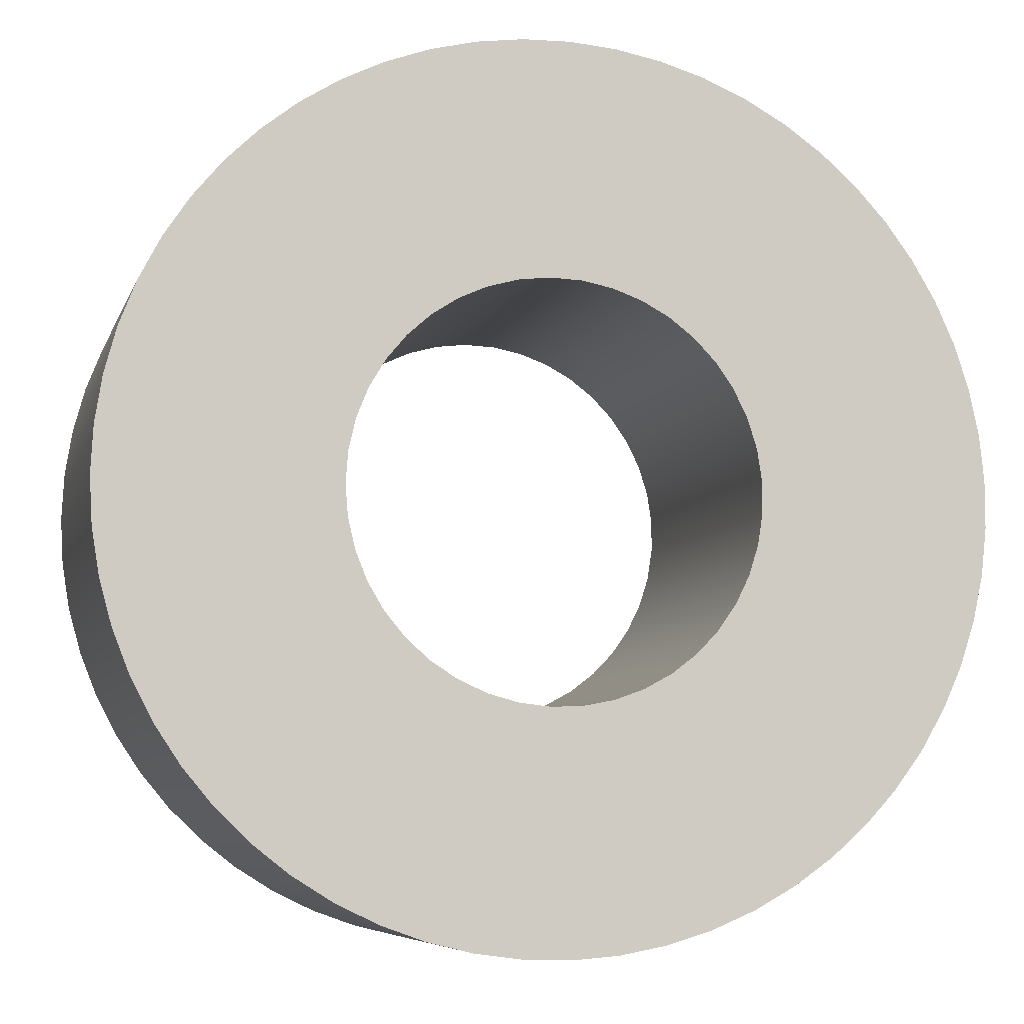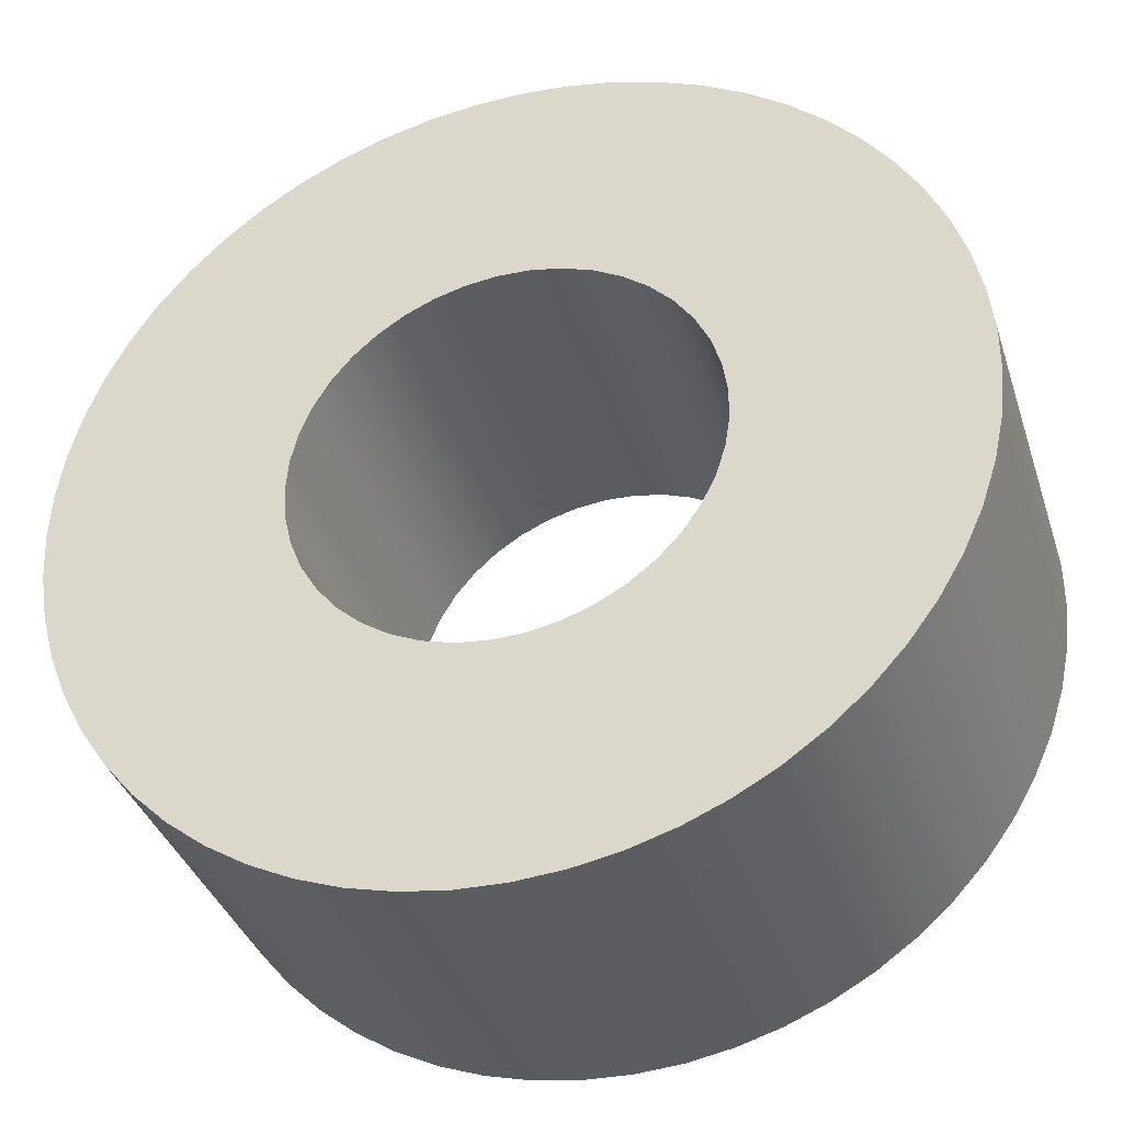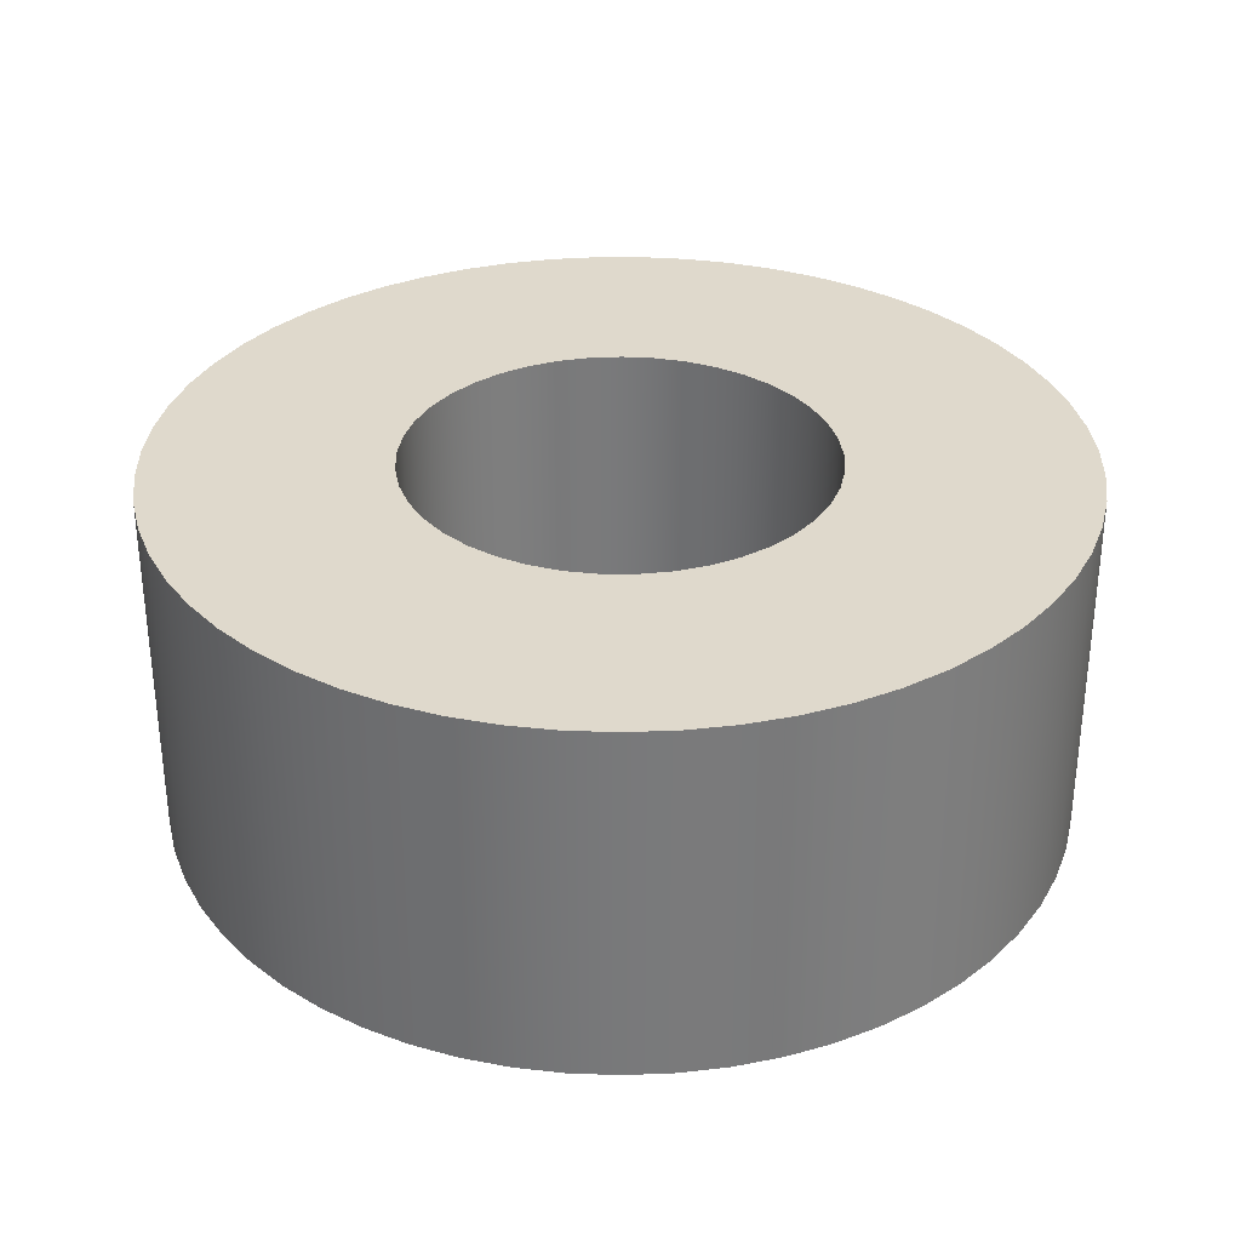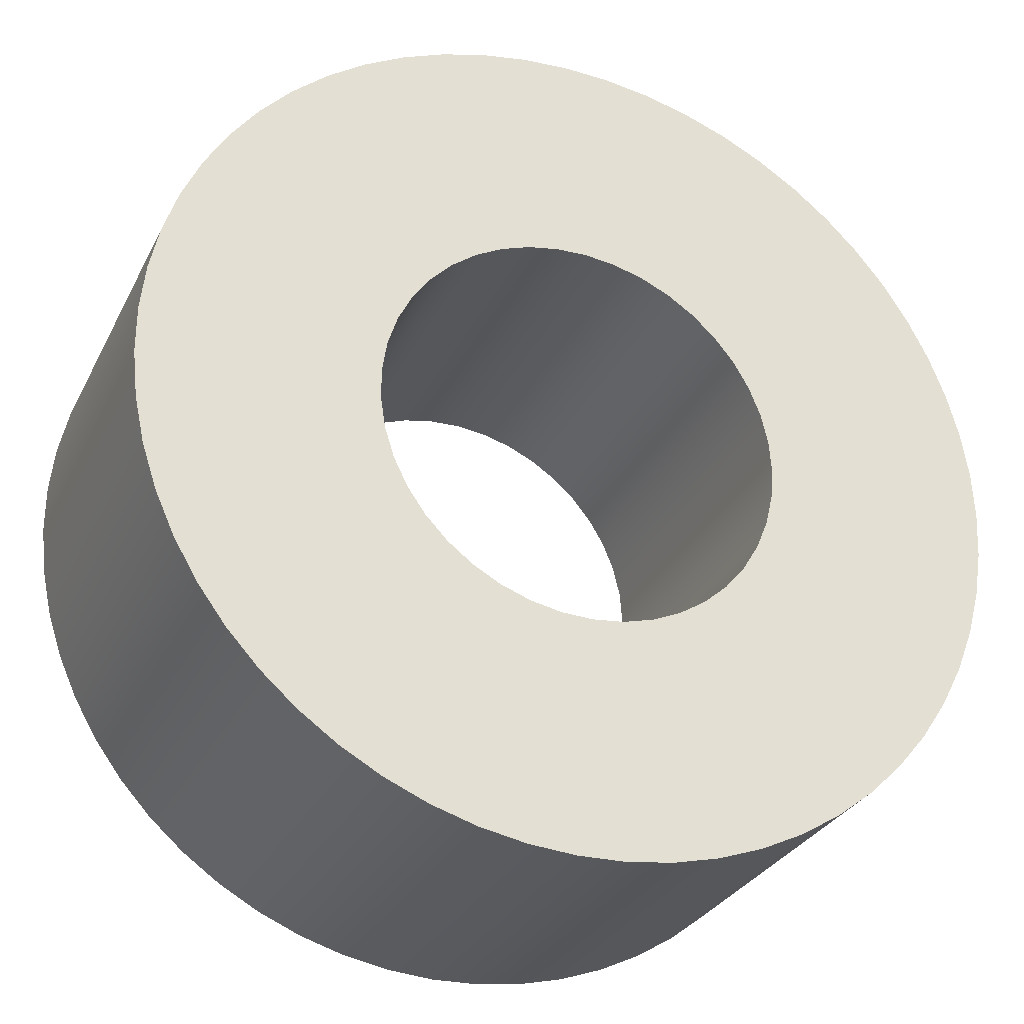
<metadata>
{"format":"obj","ext":"obj","renderer":"f3d","projection":"perspective","resolution":1024,"background":"white","views":[{"elev":-7.0,"azim":-14.5,"up":"+Y"},{"elev":-36.7,"azim":17.2,"up":"+Y"},{"elev":32.3,"azim":178.3,"up":"+Z"},{"elev":-29.8,"azim":157.4,"up":"+Y"}]}
</metadata>
<code>
v -2.223 -2.722e-16 3.81
v -2.196 -0.3393 3.81
v -2.119 -0.6706 3.81
v -1.992 -0.9862 3.81
v -1.818 -1.279 3.81
v -1.601 -1.541 3.81
v -1.347 -1.768 3.81
v -1.062 -1.952 3.81
v -0.7512 -2.092 3.81
v -0.4231 -2.182 3.81
v -0.08513 -2.221 3.81
v 0.2549 -2.208 3.81
v 0.5889 -2.143 3.81
v 0.9092 -2.028 3.81
v 1.208 -1.865 3.81
v 1.479 -1.659 3.81
v 1.715 -1.414 3.81
v 1.91 -1.136 3.81
v 2.061 -0.8308 3.81
v 2.164 -0.5064 3.81
v 2.216 -0.1701 3.81
v 2.216 0.1701 3.81
v 2.164 0.5064 3.81
v 2.061 0.8308 3.81
v 1.91 1.136 3.81
v 1.715 1.414 3.81
v 1.479 1.659 3.81
v 1.208 1.865 3.81
v 0.9092 2.028 3.81
v 0.5889 2.143 3.81
v 0.2549 2.208 3.81
v -0.08513 2.221 3.81
v -0.4231 2.182 3.81
v -0.7512 2.092 3.81
v -1.062 1.952 3.81
v -1.347 1.768 3.81
v -1.601 1.541 3.81
v -1.818 1.279 3.81
v -1.992 0.9862 3.81
v -2.119 0.6706 3.81
v -2.196 0.3393 3.81
v -2.223 -2.722e-16 0
v -2.196 0.3393 0
v -2.119 0.6706 0
v -1.992 0.9862 0
v -1.818 1.279 0
v -1.601 1.541 0
v -1.347 1.768 0
v -1.062 1.952 0
v -0.7512 2.092 0
v -0.4231 2.182 0
v -0.08513 2.221 0
v 0.2549 2.208 0
v 0.5889 2.143 0
v 0.9092 2.028 0
v 1.208 1.865 0
v 1.479 1.659 0
v 1.715 1.414 0
v 1.91 1.136 0
v 2.061 0.8308 0
v 2.164 0.5064 0
v 2.216 0.1701 0
v 2.216 -0.1701 0
v 2.164 -0.5064 0
v 2.061 -0.8308 0
v 1.91 -1.136 0
v 1.715 -1.414 0
v 1.479 -1.659 0
v 1.208 -1.865 0
v 0.9092 -2.028 0
v 0.5889 -2.143 0
v 0.2549 -2.208 0
v -0.08513 -2.221 0
v -0.4231 -2.182 0
v -0.7512 -2.092 0
v -1.062 -1.952 0
v -1.347 -1.768 0
v -1.601 -1.541 0
v -1.818 -1.279 0
v -1.992 -0.9862 0
v -2.119 -0.6706 0
v -2.196 -0.3393 0
v -2.223 -2.722e-16 3.81
v -2.223 -2.722e-16 0
v -4.762 -5.832e-16 3.81
v -4.736 0.5062 3.81
v -4.655 1.007 3.81
v -4.522 1.496 3.81
v -4.337 1.968 3.81
v -4.103 2.418 3.81
v -3.823 2.84 3.81
v -3.499 3.23 3.81
v -3.136 3.584 3.81
v -2.737 3.897 3.81
v -2.308 4.166 3.81
v -1.852 4.388 3.81
v -1.375 4.56 3.81
v -0.8824 4.68 3.81
v -0.38 4.747 3.81
v 0.1268 4.761 3.81
v 0.6321 4.72 3.81
v 1.13 4.626 3.81
v 1.616 4.48 3.81
v 2.083 4.283 3.81
v 2.526 4.037 3.81
v 2.941 3.746 3.81
v 3.322 3.412 3.81
v 3.666 3.04 3.81
v 3.969 2.633 3.81
v 4.226 2.196 3.81
v 4.435 1.734 3.81
v 4.595 1.253 3.81
v 4.702 0.7575 3.81
v 4.756 0.2535 3.81
v 4.756 -0.2535 3.81
v 4.702 -0.7575 3.81
v 4.595 -1.253 3.81
v 4.435 -1.734 3.81
v 4.226 -2.196 3.81
v 3.969 -2.633 3.81
v 3.666 -3.04 3.81
v 3.322 -3.412 3.81
v 2.941 -3.746 3.81
v 2.526 -4.037 3.81
v 2.083 -4.283 3.81
v 1.616 -4.48 3.81
v 1.13 -4.626 3.81
v 0.6321 -4.72 3.81
v 0.1268 -4.761 3.81
v -0.38 -4.747 3.81
v -0.8824 -4.68 3.81
v -1.375 -4.56 3.81
v -1.852 -4.388 3.81
v -2.308 -4.166 3.81
v -2.737 -3.897 3.81
v -3.136 -3.584 3.81
v -3.499 -3.23 3.81
v -3.823 -2.84 3.81
v -4.103 -2.418 3.81
v -4.337 -1.968 3.81
v -4.522 -1.496 3.81
v -4.655 -1.007 3.81
v -4.736 -0.5062 3.81
v -4.762 -5.832e-16 0
v -4.736 -0.5062 0
v -4.655 -1.007 0
v -4.522 -1.496 0
v -4.337 -1.968 0
v -4.103 -2.418 0
v -3.823 -2.84 0
v -3.499 -3.23 0
v -3.136 -3.584 0
v -2.737 -3.897 0
v -2.308 -4.166 0
v -1.852 -4.388 0
v -1.375 -4.56 0
v -0.8824 -4.68 0
v -0.38 -4.747 0
v 0.1268 -4.761 0
v 0.6321 -4.72 0
v 1.13 -4.626 0
v 1.616 -4.48 0
v 2.083 -4.283 0
v 2.526 -4.037 0
v 2.941 -3.746 0
v 3.322 -3.412 0
v 3.666 -3.04 0
v 3.969 -2.633 0
v 4.226 -2.196 0
v 4.435 -1.734 0
v 4.595 -1.253 0
v 4.702 -0.7575 0
v 4.756 -0.2535 0
v 4.756 0.2535 0
v 4.702 0.7575 0
v 4.595 1.253 0
v 4.435 1.734 0
v 4.226 2.196 0
v 3.969 2.633 0
v 3.666 3.04 0
v 3.322 3.412 0
v 2.941 3.746 0
v 2.526 4.037 0
v 2.083 4.283 0
v 1.616 4.48 0
v 1.13 4.626 0
v 0.6321 4.72 0
v 0.1268 4.761 0
v -0.38 4.747 0
v -0.8824 4.68 0
v -1.375 4.56 0
v -1.852 4.388 0
v -2.308 4.166 0
v -2.737 3.897 0
v -3.136 3.584 0
v -3.499 3.23 0
v -3.823 2.84 0
v -4.103 2.418 0
v -4.337 1.968 0
v -4.522 1.496 0
v -4.655 1.007 0
v -4.736 0.5062 0
v -4.762 -5.832e-16 0
v -4.762 -5.832e-16 3.81
v -2.223 -2.722e-16 3.81
v -2.196 0.3393 3.81
v -2.119 0.6706 3.81
v -1.992 0.9862 3.81
v -1.818 1.279 3.81
v -1.601 1.541 3.81
v -1.347 1.768 3.81
v -1.062 1.952 3.81
v -0.7512 2.092 3.81
v -0.4231 2.182 3.81
v -0.08513 2.221 3.81
v 0.2549 2.208 3.81
v 0.5889 2.143 3.81
v 0.9092 2.028 3.81
v 1.208 1.865 3.81
v 1.479 1.659 3.81
v 1.715 1.414 3.81
v 1.91 1.136 3.81
v 2.061 0.8308 3.81
v 2.164 0.5064 3.81
v 2.216 0.1701 3.81
v 2.216 -0.1701 3.81
v 2.164 -0.5064 3.81
v 2.061 -0.8308 3.81
v 1.91 -1.136 3.81
v 1.715 -1.414 3.81
v 1.479 -1.659 3.81
v 1.208 -1.865 3.81
v 0.9092 -2.028 3.81
v 0.5889 -2.143 3.81
v 0.2549 -2.208 3.81
v -0.08513 -2.221 3.81
v -0.4231 -2.182 3.81
v -0.7512 -2.092 3.81
v -1.062 -1.952 3.81
v -1.347 -1.768 3.81
v -1.601 -1.541 3.81
v -1.818 -1.279 3.81
v -1.992 -0.9862 3.81
v -2.119 -0.6706 3.81
v -2.196 -0.3393 3.81
v -4.762 -5.832e-16 3.81
v -4.736 -0.5062 3.81
v -4.655 -1.007 3.81
v -4.522 -1.496 3.81
v -4.337 -1.968 3.81
v -4.103 -2.418 3.81
v -3.823 -2.84 3.81
v -3.499 -3.23 3.81
v -3.136 -3.584 3.81
v -2.737 -3.897 3.81
v -2.308 -4.166 3.81
v -1.852 -4.388 3.81
v -1.375 -4.56 3.81
v -0.8824 -4.68 3.81
v -0.38 -4.747 3.81
v 0.1268 -4.761 3.81
v 0.6321 -4.72 3.81
v 1.13 -4.626 3.81
v 1.616 -4.48 3.81
v 2.083 -4.283 3.81
v 2.526 -4.037 3.81
v 2.941 -3.746 3.81
v 3.322 -3.412 3.81
v 3.666 -3.04 3.81
v 3.969 -2.633 3.81
v 4.226 -2.196 3.81
v 4.435 -1.734 3.81
v 4.595 -1.253 3.81
v 4.702 -0.7575 3.81
v 4.756 -0.2535 3.81
v 4.756 0.2535 3.81
v 4.702 0.7575 3.81
v 4.595 1.253 3.81
v 4.435 1.734 3.81
v 4.226 2.196 3.81
v 3.969 2.633 3.81
v 3.666 3.04 3.81
v 3.322 3.412 3.81
v 2.941 3.746 3.81
v 2.526 4.037 3.81
v 2.083 4.283 3.81
v 1.616 4.48 3.81
v 1.13 4.626 3.81
v 0.6321 4.72 3.81
v 0.1268 4.761 3.81
v -0.38 4.747 3.81
v -0.8824 4.68 3.81
v -1.375 4.56 3.81
v -1.852 4.388 3.81
v -2.308 4.166 3.81
v -2.737 3.897 3.81
v -3.136 3.584 3.81
v -3.499 3.23 3.81
v -3.823 2.84 3.81
v -4.103 2.418 3.81
v -4.337 1.968 3.81
v -4.522 1.496 3.81
v -4.655 1.007 3.81
v -4.736 0.5062 3.81
v -2.223 -2.722e-16 0
v -2.196 -0.3393 0
v -2.119 -0.6706 0
v -1.992 -0.9862 0
v -1.818 -1.279 0
v -1.601 -1.541 0
v -1.347 -1.768 0
v -1.062 -1.952 0
v -0.7512 -2.092 0
v -0.4231 -2.182 0
v -0.08513 -2.221 0
v 0.2549 -2.208 0
v 0.5889 -2.143 0
v 0.9092 -2.028 0
v 1.208 -1.865 0
v 1.479 -1.659 0
v 1.715 -1.414 0
v 1.91 -1.136 0
v 2.061 -0.8308 0
v 2.164 -0.5064 0
v 2.216 -0.1701 0
v 2.216 0.1701 0
v 2.164 0.5064 0
v 2.061 0.8308 0
v 1.91 1.136 0
v 1.715 1.414 0
v 1.479 1.659 0
v 1.208 1.865 0
v 0.9092 2.028 0
v 0.5889 2.143 0
v 0.2549 2.208 0
v -0.08513 2.221 0
v -0.4231 2.182 0
v -0.7512 2.092 0
v -1.062 1.952 0
v -1.347 1.768 0
v -1.601 1.541 0
v -1.818 1.279 0
v -1.992 0.9862 0
v -2.119 0.6706 0
v -2.196 0.3393 0
v -4.762 -5.832e-16 0
v -4.736 0.5062 0
v -4.655 1.007 0
v -4.522 1.496 0
v -4.337 1.968 0
v -4.103 2.418 0
v -3.823 2.84 0
v -3.499 3.23 0
v -3.136 3.584 0
v -2.737 3.897 0
v -2.308 4.166 0
v -1.852 4.388 0
v -1.375 4.56 0
v -0.8824 4.68 0
v -0.38 4.747 0
v 0.1268 4.761 0
v 0.6321 4.72 0
v 1.13 4.626 0
v 1.616 4.48 0
v 2.083 4.283 0
v 2.526 4.037 0
v 2.941 3.746 0
v 3.322 3.412 0
v 3.666 3.04 0
v 3.969 2.633 0
v 4.226 2.196 0
v 4.435 1.734 0
v 4.595 1.253 0
v 4.702 0.7575 0
v 4.756 0.2535 0
v 4.756 -0.2535 0
v 4.702 -0.7575 0
v 4.595 -1.253 0
v 4.435 -1.734 0
v 4.226 -2.196 0
v 3.969 -2.633 0
v 3.666 -3.04 0
v 3.322 -3.412 0
v 2.941 -3.746 0
v 2.526 -4.037 0
v 2.083 -4.283 0
v 1.616 -4.48 0
v 1.13 -4.626 0
v 0.6321 -4.72 0
v 0.1268 -4.761 0
v -0.38 -4.747 0
v -0.8824 -4.68 0
v -1.375 -4.56 0
v -1.852 -4.388 0
v -2.308 -4.166 0
v -2.737 -3.897 0
v -3.136 -3.584 0
v -3.499 -3.23 0
v -3.823 -2.84 0
v -4.103 -2.418 0
v -4.337 -1.968 0
v -4.522 -1.496 0
v -4.655 -1.007 0
v -4.736 -0.5062 0
g 2d927d10-e2be-11ea-ad8b-54bf646e7e1f
f 2 82 1
f 1 82 84
f 83 42 41
f 41 42 43
f 41 43 44
f 2 3 82
f 82 3 81
f 81 3 4
f 81 4 80
f 80 4 5
f 80 5 79
f 79 5 6
f 79 6 78
f 78 6 7
f 78 7 77
f 77 7 8
f 77 8 76
f 76 8 9
f 76 9 75
f 75 9 10
f 75 10 74
f 74 10 11
f 74 11 73
f 73 11 12
f 73 12 72
f 72 12 13
f 72 13 71
f 71 13 14
f 71 14 70
f 70 14 15
f 70 15 69
f 69 15 16
f 69 16 68
f 68 16 17
f 68 17 67
f 67 17 18
f 67 18 66
f 66 18 19
f 66 19 65
f 65 19 20
f 65 20 64
f 64 20 21
f 64 21 63
f 63 21 22
f 63 22 62
f 62 22 23
f 62 23 61
f 61 23 24
f 61 24 60
f 60 24 25
f 60 25 59
f 59 25 26
f 59 26 58
f 58 26 27
f 58 27 57
f 57 27 28
f 57 28 56
f 56 28 29
f 56 29 55
f 55 29 30
f 55 30 54
f 54 30 31
f 54 31 53
f 53 31 32
f 53 32 52
f 52 32 33
f 52 33 51
f 51 33 34
f 51 34 50
f 50 34 35
f 50 35 49
f 49 35 36
f 49 36 48
f 48 36 37
f 48 37 47
f 47 37 38
f 47 38 46
f 46 38 39
f 46 39 45
f 45 39 40
f 45 40 44
f 44 40 41
g 2d951586-e2be-11ea-a7d2-54bf646e7e1f
f 86 202 85
f 85 202 203
f 204 144 143
f 143 144 145
f 143 145 142
f 142 145 146
f 142 146 141
f 141 146 147
f 141 147 140
f 140 147 148
f 140 148 139
f 139 148 149
f 139 149 138
f 138 149 150
f 138 150 137
f 137 150 151
f 137 151 136
f 136 151 152
f 136 152 135
f 135 152 153
f 135 153 134
f 134 153 154
f 134 154 133
f 133 154 155
f 133 155 132
f 132 155 156
f 132 156 131
f 131 156 157
f 131 157 130
f 130 157 158
f 130 158 129
f 129 158 159
f 129 159 128
f 128 159 160
f 128 160 127
f 127 160 161
f 127 161 126
f 126 161 162
f 126 162 125
f 125 162 163
f 125 163 124
f 124 163 164
f 124 164 123
f 123 164 165
f 123 165 122
f 122 165 166
f 122 166 121
f 121 166 167
f 121 167 120
f 120 167 168
f 120 168 119
f 119 168 169
f 119 169 118
f 118 169 170
f 118 170 117
f 117 170 171
f 117 171 116
f 116 171 172
f 116 172 115
f 115 172 173
f 115 173 114
f 114 173 174
f 114 174 113
f 113 174 175
f 113 175 112
f 112 175 176
f 112 176 111
f 111 176 177
f 111 177 110
f 110 177 178
f 110 178 109
f 109 178 179
f 109 179 108
f 108 179 180
f 108 180 107
f 107 180 181
f 107 181 106
f 106 181 182
f 106 182 105
f 105 182 183
f 105 183 104
f 104 183 184
f 104 184 103
f 103 184 185
f 103 185 102
f 102 185 186
f 102 186 101
f 101 186 187
f 101 187 100
f 100 187 188
f 100 188 99
f 99 188 189
f 99 189 98
f 98 189 190
f 98 190 97
f 97 190 191
f 97 191 96
f 96 191 192
f 96 192 95
f 95 192 193
f 95 193 94
f 94 193 194
f 94 194 93
f 93 194 195
f 93 195 92
f 92 195 196
f 92 196 91
f 91 196 197
f 91 197 90
f 90 197 198
f 90 198 89
f 89 198 199
f 89 199 88
f 88 199 200
f 88 200 87
f 87 200 201
f 87 201 86
f 86 201 202
g 2d9f28e2-e2be-11ea-98ea-54bf646e7e1f
f 206 304 205
f 205 304 246
f 205 246 247
f 304 206 303
f 303 206 207
f 303 207 302
f 302 207 301
f 301 207 208
f 301 208 300
f 300 208 209
f 300 209 299
f 299 209 210
f 299 210 298
f 298 210 297
f 297 210 211
f 297 211 296
f 296 211 212
f 296 212 295
f 295 212 294
f 294 212 213
f 294 213 293
f 293 213 214
f 293 214 292
f 292 214 291
f 291 214 215
f 291 215 290
f 290 215 216
f 290 216 289
f 289 216 288
f 288 216 217
f 288 217 287
f 287 217 218
f 287 218 286
f 286 218 219
f 286 219 285
f 285 219 284
f 284 219 220
f 284 220 283
f 283 220 221
f 283 221 282
f 282 221 281
f 281 221 222
f 281 222 280
f 280 222 223
f 280 223 279
f 279 223 278
f 278 223 224
f 278 224 277
f 277 224 225
f 277 225 276
f 276 225 275
f 275 225 226
f 275 226 274
f 274 226 227
f 274 227 273
f 273 227 228
f 273 228 272
f 272 228 271
f 271 228 229
f 271 229 270
f 270 229 230
f 270 230 269
f 269 230 268
f 268 230 231
f 268 231 267
f 267 231 232
f 267 232 266
f 266 232 265
f 265 232 233
f 265 233 264
f 264 233 234
f 264 234 263
f 263 234 235
f 263 235 262
f 262 235 261
f 261 235 236
f 261 236 260
f 260 236 237
f 260 237 259
f 259 237 258
f 258 237 238
f 258 238 257
f 257 238 239
f 257 239 256
f 256 239 255
f 255 239 240
f 255 240 254
f 254 240 241
f 254 241 253
f 253 241 252
f 252 241 242
f 252 242 251
f 251 242 243
f 251 243 250
f 250 243 244
f 250 244 249
f 249 244 248
f 248 244 245
f 248 245 247
f 247 245 205
g 2da23680-e2be-11ea-9119-54bf646e7e1f
f 306 404 305
f 305 404 346
f 305 346 347
f 404 306 403
f 403 306 307
f 403 307 402
f 402 307 401
f 401 307 308
f 401 308 400
f 400 308 309
f 400 309 399
f 399 309 310
f 399 310 398
f 398 310 397
f 397 310 311
f 397 311 396
f 396 311 312
f 396 312 395
f 395 312 394
f 394 312 313
f 394 313 393
f 393 313 314
f 393 314 392
f 392 314 391
f 391 314 315
f 391 315 390
f 390 315 316
f 390 316 389
f 389 316 388
f 388 316 317
f 388 317 387
f 387 317 318
f 387 318 386
f 386 318 319
f 386 319 385
f 385 319 384
f 384 319 320
f 384 320 383
f 383 320 321
f 383 321 382
f 382 321 381
f 381 321 322
f 381 322 380
f 380 322 323
f 380 323 379
f 379 323 378
f 378 323 324
f 378 324 377
f 377 324 325
f 377 325 376
f 376 325 326
f 376 326 375
f 375 326 374
f 374 326 327
f 374 327 373
f 373 327 328
f 373 328 372
f 372 328 371
f 371 328 329
f 371 329 370
f 370 329 330
f 370 330 369
f 369 330 368
f 368 330 331
f 368 331 367
f 367 331 332
f 367 332 366
f 366 332 365
f 365 332 333
f 365 333 364
f 364 333 334
f 364 334 363
f 363 334 335
f 363 335 362
f 362 335 361
f 361 335 336
f 361 336 360
f 360 336 337
f 360 337 359
f 359 337 358
f 358 337 338
f 358 338 357
f 357 338 339
f 357 339 356
f 356 339 355
f 355 339 340
f 355 340 354
f 354 340 341
f 354 341 353
f 353 341 352
f 352 341 342
f 352 342 351
f 351 342 343
f 351 343 350
f 350 343 344
f 350 344 349
f 349 344 348
f 348 344 345
f 348 345 347
f 347 345 305

</code>
